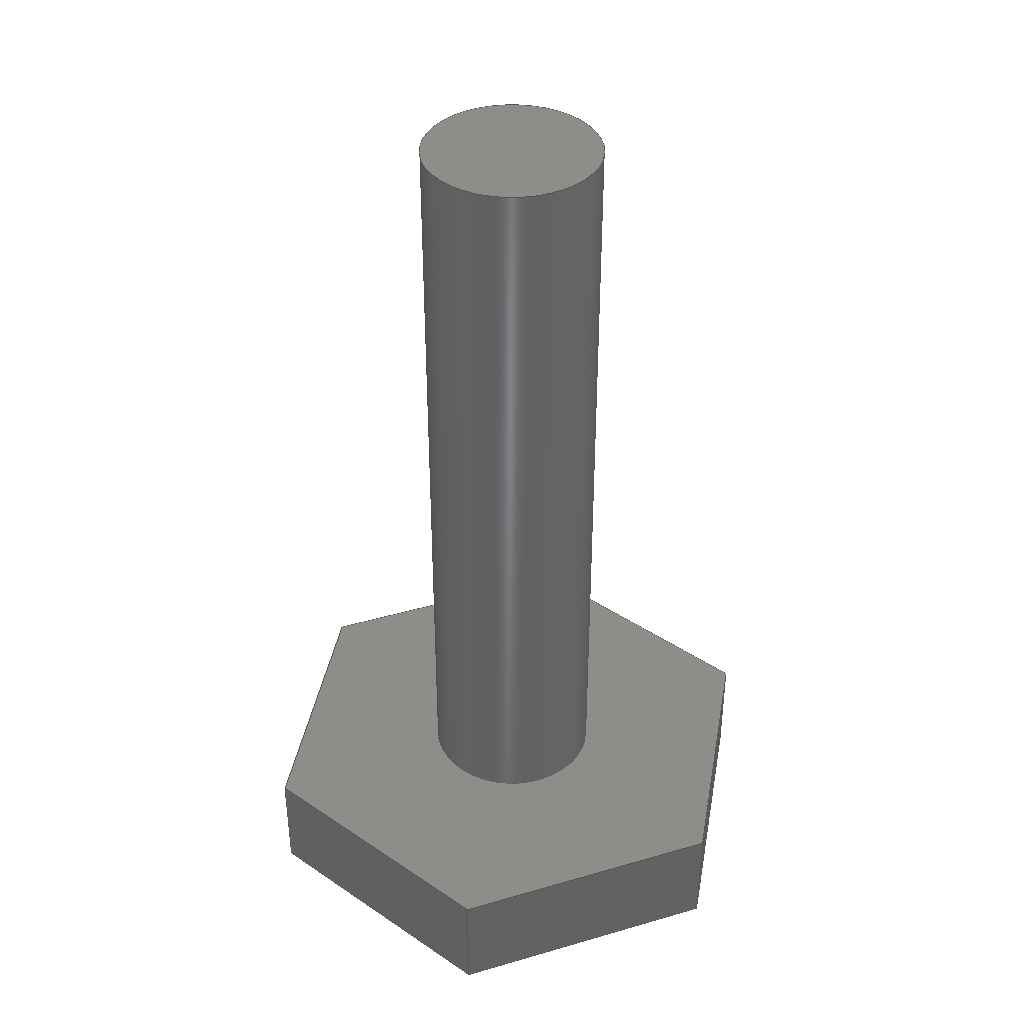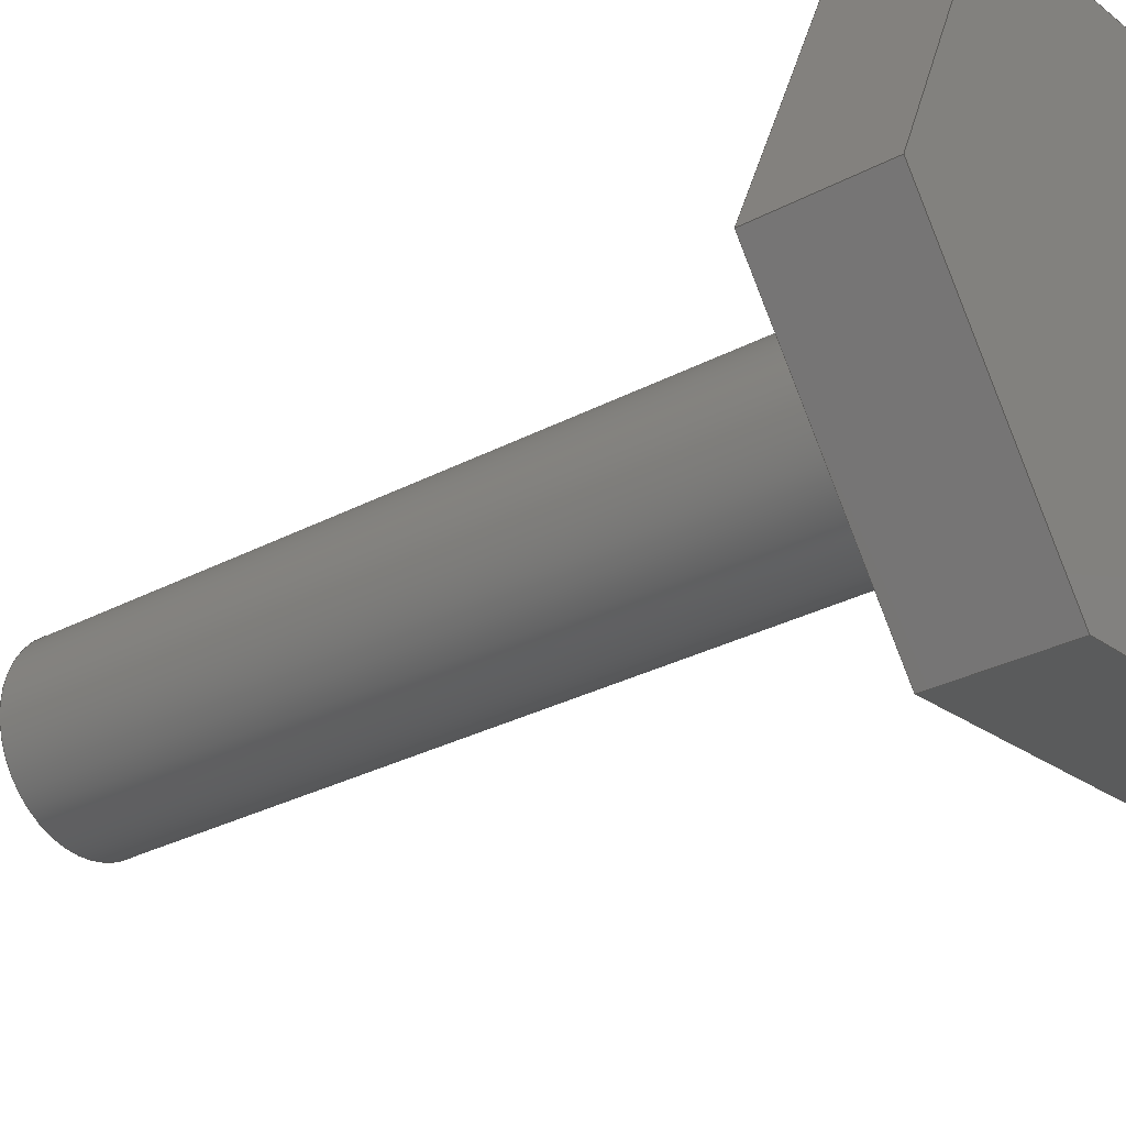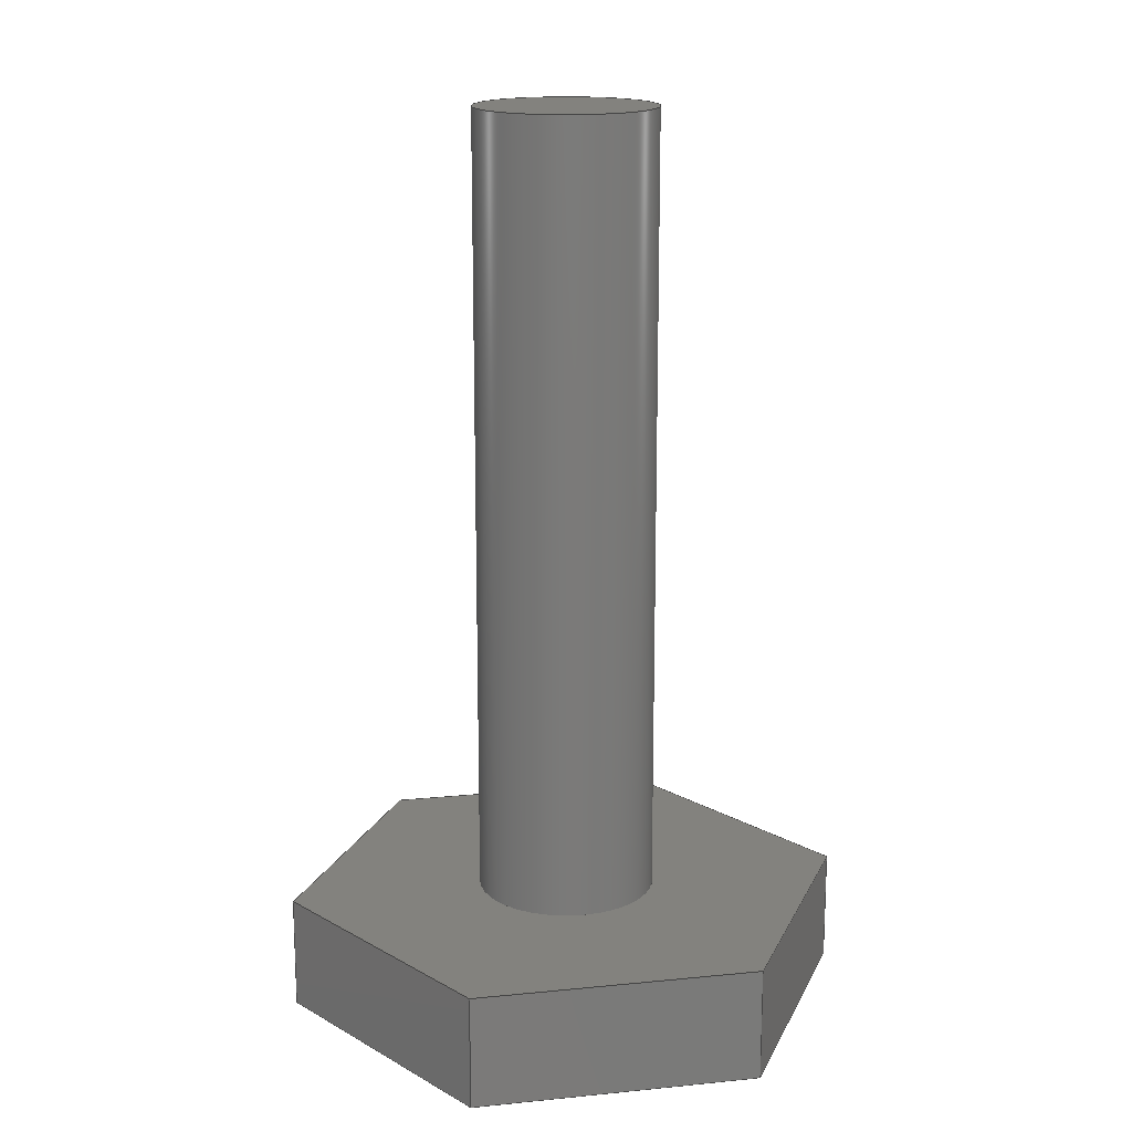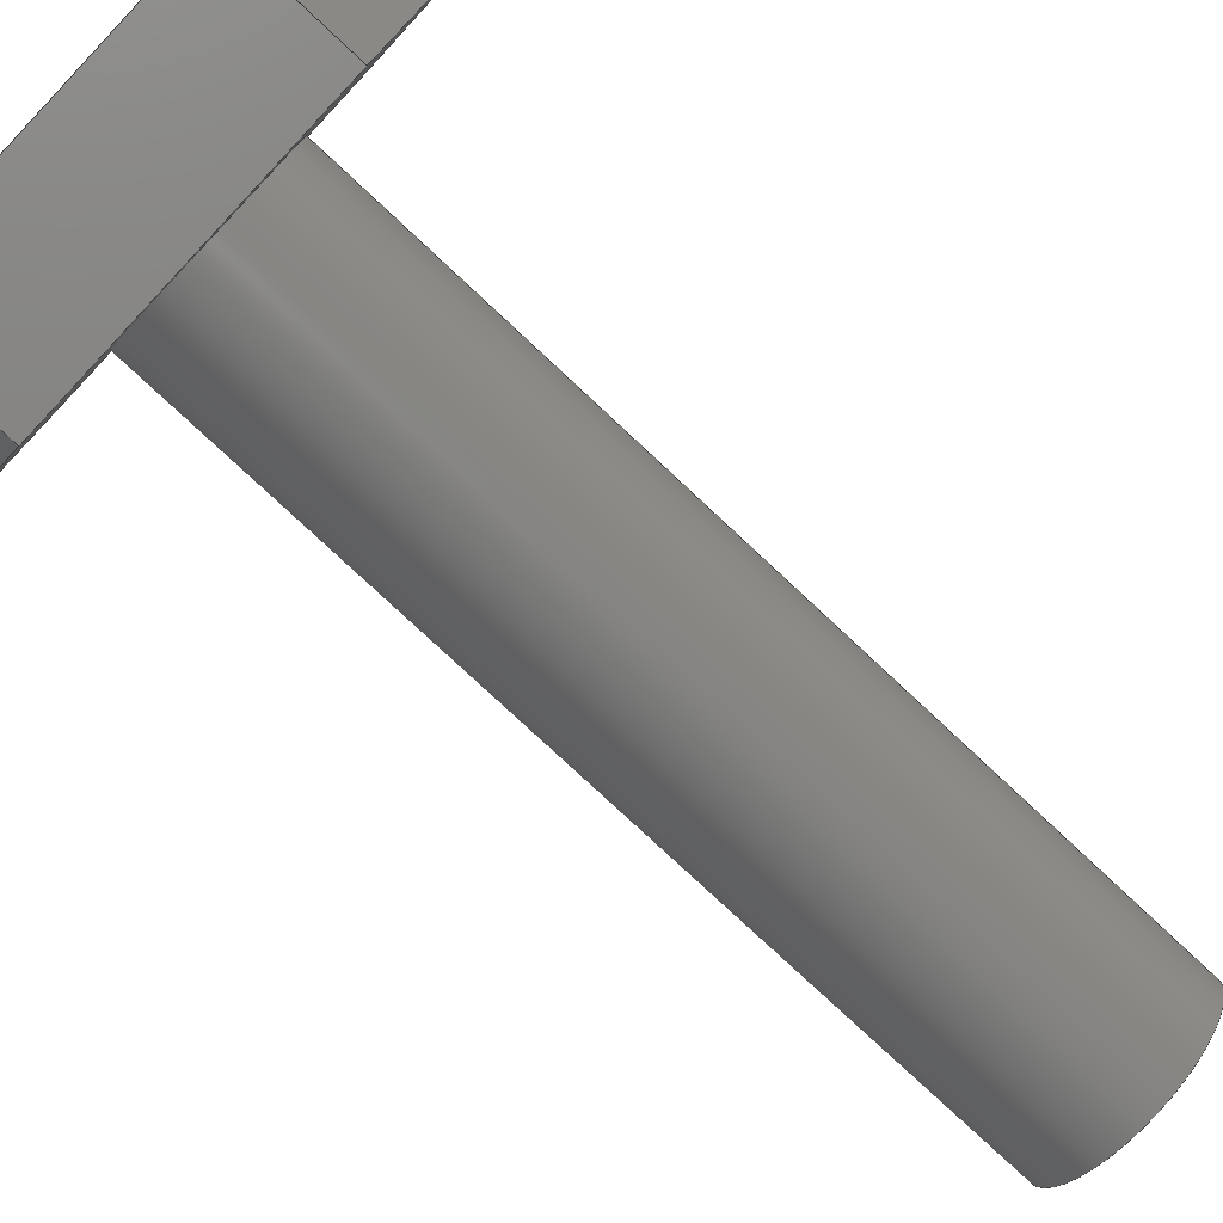
<metadata>
{"format":"step","ext":"step","renderer":"f3d","projection":"perspective","resolution":1024,"background":"white","views":[{"elev":39.4,"azim":-86.2,"up":"+Y"},{"elev":-30.2,"azim":-52.4,"up":"+Z"},{"elev":16.6,"azim":-137.7,"up":"+Y"},{"elev":-77.9,"azim":46.9,"up":"+Z"}]}
</metadata>
<code>
ISO-10303-21;
DATA;
#1=MECHANICAL_DESIGN_GEOMETRIC_PRESENTATION_REPRESENTATION('',(#4),#285);
#2=SHAPE_REPRESENTATION_RELATIONSHIP('SRR','None',#292,#3);
#3=ADVANCED_BREP_SHAPE_REPRESENTATION('',(#5),#284);
#4=STYLED_ITEM('',(#301),#5);
#5=MANIFOLD_SOLID_BREP('Body1',#165);
#6=FACE_BOUND('',#35,.T.);
#7=PLANE('',#182);
#8=PLANE('',#183);
#9=PLANE('',#184);
#10=PLANE('',#185);
#11=PLANE('',#186);
#12=PLANE('',#187);
#13=PLANE('',#188);
#14=PLANE('',#189);
#15=PLANE('',#190);
#16=FACE_OUTER_BOUND('',#26,.T.);
#17=FACE_OUTER_BOUND('',#27,.T.);
#18=FACE_OUTER_BOUND('',#28,.T.);
#19=FACE_OUTER_BOUND('',#29,.T.);
#20=FACE_OUTER_BOUND('',#30,.T.);
#21=FACE_OUTER_BOUND('',#31,.T.);
#22=FACE_OUTER_BOUND('',#32,.T.);
#23=FACE_OUTER_BOUND('',#33,.T.);
#24=FACE_OUTER_BOUND('',#34,.T.);
#25=FACE_OUTER_BOUND('',#36,.T.);
#26=EDGE_LOOP('',(#112,#113,#114,#115));
#27=EDGE_LOOP('',(#116));
#28=EDGE_LOOP('',(#117,#118,#119,#120));
#29=EDGE_LOOP('',(#121,#122,#123,#124));
#30=EDGE_LOOP('',(#125,#126,#127,#128));
#31=EDGE_LOOP('',(#129,#130,#131,#132));
#32=EDGE_LOOP('',(#133,#134,#135,#136));
#33=EDGE_LOOP('',(#137,#138,#139,#140));
#34=EDGE_LOOP('',(#141,#142,#143,#144,#145,#146));
#35=EDGE_LOOP('',(#147));
#36=EDGE_LOOP('',(#148,#149,#150,#151,#152,#153));
#37=LINE('',#241,#56);
#38=LINE('',#247,#57);
#39=LINE('',#249,#58);
#40=LINE('',#251,#59);
#41=LINE('',#252,#60);
#42=LINE('',#255,#61);
#43=LINE('',#257,#62);
#44=LINE('',#258,#63);
#45=LINE('',#261,#64);
#46=LINE('',#263,#65);
#47=LINE('',#264,#66);
#48=LINE('',#267,#67);
#49=LINE('',#269,#68);
#50=LINE('',#270,#69);
#51=LINE('',#273,#70);
#52=LINE('',#275,#71);
#53=LINE('',#276,#72);
#54=LINE('',#278,#73);
#55=LINE('',#279,#74);
#56=VECTOR('',#197,1.581);
#57=VECTOR('',#204,1);
#58=VECTOR('',#205,1);
#59=VECTOR('',#206,1);
#60=VECTOR('',#207,1);
#61=VECTOR('',#210,1);
#62=VECTOR('',#211,1);
#63=VECTOR('',#212,1);
#64=VECTOR('',#215,1);
#65=VECTOR('',#216,1);
#66=VECTOR('',#217,1);
#67=VECTOR('',#220,1);
#68=VECTOR('',#221,1);
#69=VECTOR('',#222,1);
#70=VECTOR('',#225,1);
#71=VECTOR('',#226,1);
#72=VECTOR('',#227,1);
#73=VECTOR('',#230,1);
#74=VECTOR('',#231,1);
#75=CIRCLE('',#180,1.581);
#76=CIRCLE('',#181,1.581);
#77=VERTEX_POINT('',#238);
#78=VERTEX_POINT('',#240);
#79=VERTEX_POINT('',#245);
#80=VERTEX_POINT('',#246);
#81=VERTEX_POINT('',#248);
#82=VERTEX_POINT('',#250);
#83=VERTEX_POINT('',#254);
#84=VERTEX_POINT('',#256);
#85=VERTEX_POINT('',#260);
#86=VERTEX_POINT('',#262);
#87=VERTEX_POINT('',#266);
#88=VERTEX_POINT('',#268);
#89=VERTEX_POINT('',#272);
#90=VERTEX_POINT('',#274);
#91=EDGE_CURVE('',#77,#77,#75,.T.);
#92=EDGE_CURVE('',#77,#78,#37,.T.);
#93=EDGE_CURVE('',#78,#78,#76,.T.);
#94=EDGE_CURVE('',#79,#80,#38,.T.);
#95=EDGE_CURVE('',#80,#81,#39,.T.);
#96=EDGE_CURVE('',#82,#81,#40,.T.);
#97=EDGE_CURVE('',#79,#82,#41,.T.);
#98=EDGE_CURVE('',#83,#79,#42,.T.);
#99=EDGE_CURVE('',#84,#82,#43,.T.);
#100=EDGE_CURVE('',#83,#84,#44,.T.);
#101=EDGE_CURVE('',#85,#83,#45,.T.);
#102=EDGE_CURVE('',#86,#84,#46,.T.);
#103=EDGE_CURVE('',#85,#86,#47,.T.);
#104=EDGE_CURVE('',#87,#85,#48,.T.);
#105=EDGE_CURVE('',#88,#86,#49,.T.);
#106=EDGE_CURVE('',#87,#88,#50,.T.);
#107=EDGE_CURVE('',#89,#87,#51,.T.);
#108=EDGE_CURVE('',#90,#88,#52,.T.);
#109=EDGE_CURVE('',#89,#90,#53,.T.);
#110=EDGE_CURVE('',#80,#89,#54,.T.);
#111=EDGE_CURVE('',#81,#90,#55,.T.);
#112=ORIENTED_EDGE('',*,*,#91,.F.);
#113=ORIENTED_EDGE('',*,*,#92,.T.);
#114=ORIENTED_EDGE('',*,*,#93,.F.);
#115=ORIENTED_EDGE('',*,*,#92,.F.);
#116=ORIENTED_EDGE('',*,*,#91,.T.);
#117=ORIENTED_EDGE('',*,*,#94,.T.);
#118=ORIENTED_EDGE('',*,*,#95,.T.);
#119=ORIENTED_EDGE('',*,*,#96,.F.);
#120=ORIENTED_EDGE('',*,*,#97,.F.);
#121=ORIENTED_EDGE('',*,*,#98,.T.);
#122=ORIENTED_EDGE('',*,*,#97,.T.);
#123=ORIENTED_EDGE('',*,*,#99,.F.);
#124=ORIENTED_EDGE('',*,*,#100,.F.);
#125=ORIENTED_EDGE('',*,*,#101,.T.);
#126=ORIENTED_EDGE('',*,*,#100,.T.);
#127=ORIENTED_EDGE('',*,*,#102,.F.);
#128=ORIENTED_EDGE('',*,*,#103,.F.);
#129=ORIENTED_EDGE('',*,*,#104,.T.);
#130=ORIENTED_EDGE('',*,*,#103,.T.);
#131=ORIENTED_EDGE('',*,*,#105,.F.);
#132=ORIENTED_EDGE('',*,*,#106,.F.);
#133=ORIENTED_EDGE('',*,*,#107,.T.);
#134=ORIENTED_EDGE('',*,*,#106,.T.);
#135=ORIENTED_EDGE('',*,*,#108,.F.);
#136=ORIENTED_EDGE('',*,*,#109,.F.);
#137=ORIENTED_EDGE('',*,*,#110,.T.);
#138=ORIENTED_EDGE('',*,*,#109,.T.);
#139=ORIENTED_EDGE('',*,*,#111,.F.);
#140=ORIENTED_EDGE('',*,*,#95,.F.);
#141=ORIENTED_EDGE('',*,*,#111,.T.);
#142=ORIENTED_EDGE('',*,*,#108,.T.);
#143=ORIENTED_EDGE('',*,*,#105,.T.);
#144=ORIENTED_EDGE('',*,*,#102,.T.);
#145=ORIENTED_EDGE('',*,*,#99,.T.);
#146=ORIENTED_EDGE('',*,*,#96,.T.);
#147=ORIENTED_EDGE('',*,*,#93,.T.);
#148=ORIENTED_EDGE('',*,*,#110,.F.);
#149=ORIENTED_EDGE('',*,*,#94,.F.);
#150=ORIENTED_EDGE('',*,*,#98,.F.);
#151=ORIENTED_EDGE('',*,*,#101,.F.);
#152=ORIENTED_EDGE('',*,*,#104,.F.);
#153=ORIENTED_EDGE('',*,*,#107,.F.);
#154=CYLINDRICAL_SURFACE('',#179,1.581);
#155=ADVANCED_FACE('',(#16),#154,.T.);
#156=ADVANCED_FACE('',(#17),#7,.T.);
#157=ADVANCED_FACE('',(#18),#8,.T.);
#158=ADVANCED_FACE('',(#19),#9,.T.);
#159=ADVANCED_FACE('',(#20),#10,.T.);
#160=ADVANCED_FACE('',(#21),#11,.T.);
#161=ADVANCED_FACE('',(#22),#12,.T.);
#162=ADVANCED_FACE('',(#23),#13,.T.);
#163=ADVANCED_FACE('',(#24,#6),#14,.T.);
#164=ADVANCED_FACE('',(#25),#15,.F.);
#165=CLOSED_SHELL('',(#155,#156,#157,#158,#159,#160,#161,#162,#163,#164));
#166=DERIVED_UNIT_ELEMENT(#168,1);
#167=DERIVED_UNIT_ELEMENT(#287,3);
#168=(
MASS_UNIT()
NAMED_UNIT(*)
SI_UNIT(.KILO.,.GRAM.)
);
#169=DERIVED_UNIT((#166,#167));
#170=MEASURE_REPRESENTATION_ITEM('density measure',
POSITIVE_RATIO_MEASURE(7850),#169);
#171=PROPERTY_DEFINITION_REPRESENTATION(#176,#173);
#172=PROPERTY_DEFINITION_REPRESENTATION(#177,#174);
#173=REPRESENTATION('material name',(#175),#284);
#174=REPRESENTATION('density',(#170),#284);
#175=DESCRIPTIVE_REPRESENTATION_ITEM('Steel','Steel');
#176=PROPERTY_DEFINITION('material property','material name',#294);
#177=PROPERTY_DEFINITION('material property','density of part',#294);
#178=AXIS2_PLACEMENT_3D('placement',#236,#191,#192);
#179=AXIS2_PLACEMENT_3D('',#237,#193,#194);
#180=AXIS2_PLACEMENT_3D('',#239,#195,#196);
#181=AXIS2_PLACEMENT_3D('',#242,#198,#199);
#182=AXIS2_PLACEMENT_3D('',#243,#200,#201);
#183=AXIS2_PLACEMENT_3D('',#244,#202,#203);
#184=AXIS2_PLACEMENT_3D('',#253,#208,#209);
#185=AXIS2_PLACEMENT_3D('',#259,#213,#214);
#186=AXIS2_PLACEMENT_3D('',#265,#218,#219);
#187=AXIS2_PLACEMENT_3D('',#271,#223,#224);
#188=AXIS2_PLACEMENT_3D('',#277,#228,#229);
#189=AXIS2_PLACEMENT_3D('',#280,#232,#233);
#190=AXIS2_PLACEMENT_3D('',#281,#234,#235);
#191=DIRECTION('axis',(0,0,1));
#192=DIRECTION('refdir',(1,0,0));
#193=DIRECTION('center_axis',(0,1,0));
#194=DIRECTION('ref_axis',(-1,0,0));
#195=DIRECTION('center_axis',(0,1,0));
#196=DIRECTION('ref_axis',(-1,0,0));
#197=DIRECTION('',(0,-1,0));
#198=DIRECTION('center_axis',(0,-1,0));
#199=DIRECTION('ref_axis',(-1,0,0));
#200=DIRECTION('center_axis',(0,1,0));
#201=DIRECTION('ref_axis',(-1,0,0));
#202=DIRECTION('center_axis',(0.9151,0,-0.4033));
#203=DIRECTION('ref_axis',(-0.4033,0,-0.9151));
#204=DIRECTION('',(-0.4033,0,-0.9151));
#205=DIRECTION('',(0,1,0));
#206=DIRECTION('',(-0.4033,0,-0.9151));
#207=DIRECTION('',(0,1,0));
#208=DIRECTION('center_axis',(0.8068,0,0.5908));
#209=DIRECTION('ref_axis',(0.5908,0,-0.8068));
#210=DIRECTION('',(0.5908,0,-0.8068));
#211=DIRECTION('',(0.5908,0,-0.8068));
#212=DIRECTION('',(0,1,0));
#213=DIRECTION('center_axis',(-0.1082,0,0.9941));
#214=DIRECTION('ref_axis',(0.9941,0,0.1082));
#215=DIRECTION('',(0.9941,0,0.1082));
#216=DIRECTION('',(0.9941,0,0.1082));
#217=DIRECTION('',(0,1,0));
#218=DIRECTION('center_axis',(-0.9151,0,0.4033));
#219=DIRECTION('ref_axis',(0.4033,0,0.9151));
#220=DIRECTION('',(0.4033,0,0.9151));
#221=DIRECTION('',(0.4033,0,0.9151));
#222=DIRECTION('',(0,1,0));
#223=DIRECTION('center_axis',(-0.8068,0,-0.5908));
#224=DIRECTION('ref_axis',(-0.5908,0,0.8068));
#225=DIRECTION('',(-0.5908,0,0.8068));
#226=DIRECTION('',(-0.5908,0,0.8068));
#227=DIRECTION('',(0,1,0));
#228=DIRECTION('center_axis',(0.1082,0,-0.9941));
#229=DIRECTION('ref_axis',(-0.9941,0,-0.1082));
#230=DIRECTION('',(-0.9941,0,-0.1082));
#231=DIRECTION('',(-0.9941,0,-0.1082));
#232=DIRECTION('center_axis',(0,1,0));
#233=DIRECTION('ref_axis',(0,0,1));
#234=DIRECTION('center_axis',(0,1,0));
#235=DIRECTION('ref_axis',(1,0,0));
#236=CARTESIAN_POINT('',(0,0,0));
#237=CARTESIAN_POINT('Origin',(6.5,2,5));
#238=CARTESIAN_POINT('',(8.081,16,5));
#239=CARTESIAN_POINT('Origin',(6.5,16,5));
#240=CARTESIAN_POINT('',(8.081,2,5));
#241=CARTESIAN_POINT('',(8.081,2,5));
#242=CARTESIAN_POINT('Origin',(6.5,2,5));
#243=CARTESIAN_POINT('Origin',(6.5,16,5));
#244=CARTESIAN_POINT('Origin',(11.47,0,5.541));
#245=CARTESIAN_POINT('',(11.47,0,5.541));
#246=CARTESIAN_POINT('',(9.454,0,0.9659));
#247=CARTESIAN_POINT('',(11.47,0,5.541));
#248=CARTESIAN_POINT('',(9.454,2,0.9659));
#249=CARTESIAN_POINT('',(9.454,0,0.9659));
#250=CARTESIAN_POINT('',(11.47,2,5.541));
#251=CARTESIAN_POINT('',(11.47,2,5.541));
#252=CARTESIAN_POINT('',(11.47,0,5.541));
#253=CARTESIAN_POINT('Origin',(8.517,0,9.575));
#254=CARTESIAN_POINT('',(8.517,0,9.575));
#255=CARTESIAN_POINT('',(8.517,0,9.575));
#256=CARTESIAN_POINT('',(8.517,2,9.575));
#257=CARTESIAN_POINT('',(8.517,2,9.575));
#258=CARTESIAN_POINT('',(8.517,0,9.575));
#259=CARTESIAN_POINT('Origin',(3.546,0,9.034));
#260=CARTESIAN_POINT('',(3.546,0,9.034));
#261=CARTESIAN_POINT('',(3.546,0,9.034));
#262=CARTESIAN_POINT('',(3.546,2,9.034));
#263=CARTESIAN_POINT('',(3.546,2,9.034));
#264=CARTESIAN_POINT('',(3.546,0,9.034));
#265=CARTESIAN_POINT('Origin',(1.529,0,4.459));
#266=CARTESIAN_POINT('',(1.529,0,4.459));
#267=CARTESIAN_POINT('',(1.529,0,4.459));
#268=CARTESIAN_POINT('',(1.529,2,4.459));
#269=CARTESIAN_POINT('',(1.529,2,4.459));
#270=CARTESIAN_POINT('',(1.529,0,4.459));
#271=CARTESIAN_POINT('Origin',(4.483,0,0.4247));
#272=CARTESIAN_POINT('',(4.483,0,0.4247));
#273=CARTESIAN_POINT('',(4.483,0,0.4247));
#274=CARTESIAN_POINT('',(4.483,2,0.4247));
#275=CARTESIAN_POINT('',(4.483,2,0.4247));
#276=CARTESIAN_POINT('',(4.483,0,0.4247));
#277=CARTESIAN_POINT('Origin',(9.454,0,0.9659));
#278=CARTESIAN_POINT('',(9.454,0,0.9659));
#279=CARTESIAN_POINT('',(9.454,2,0.9659));
#280=CARTESIAN_POINT('Origin',(6.5,2,5));
#281=CARTESIAN_POINT('Origin',(6.5,0,5));
#282=UNCERTAINTY_MEASURE_WITH_UNIT(LENGTH_MEASURE(0.001),#286,
'DISTANCE_ACCURACY_VALUE',
'Maximum model space distance between geometric entities at asserted c
onnectivities');
#283=UNCERTAINTY_MEASURE_WITH_UNIT(LENGTH_MEASURE(0.001),#286,
'DISTANCE_ACCURACY_VALUE',
'Maximum model space distance between geometric entities at asserted c
onnectivities');
#284=(
GEOMETRIC_REPRESENTATION_CONTEXT(3)
GLOBAL_UNCERTAINTY_ASSIGNED_CONTEXT((#282))
GLOBAL_UNIT_ASSIGNED_CONTEXT((#286,#288,#289))
REPRESENTATION_CONTEXT('','3D')
);
#285=(
GEOMETRIC_REPRESENTATION_CONTEXT(3)
GLOBAL_UNCERTAINTY_ASSIGNED_CONTEXT((#283))
GLOBAL_UNIT_ASSIGNED_CONTEXT((#286,#288,#289))
REPRESENTATION_CONTEXT('','3D')
);
#286=(
LENGTH_UNIT()
NAMED_UNIT(*)
SI_UNIT(.CENTI.,.METRE.)
);
#287=(
LENGTH_UNIT()
NAMED_UNIT(*)
SI_UNIT($,.METRE.)
);
#288=(
NAMED_UNIT(*)
PLANE_ANGLE_UNIT()
SI_UNIT($,.RADIAN.)
);
#289=(
NAMED_UNIT(*)
SI_UNIT($,.STERADIAN.)
SOLID_ANGLE_UNIT()
);
#290=SHAPE_DEFINITION_REPRESENTATION(#291,#292);
#291=PRODUCT_DEFINITION_SHAPE('',$,#294);
#292=SHAPE_REPRESENTATION('',(#178),#284);
#293=PRODUCT_DEFINITION_CONTEXT('part definition',#298,'design');
#294=PRODUCT_DEFINITION('Untitled','Untitled',#295,#293);
#295=PRODUCT_DEFINITION_FORMATION('',$,#300);
#296=PRODUCT_RELATED_PRODUCT_CATEGORY('Untitled','Untitled',(#300));
#297=APPLICATION_PROTOCOL_DEFINITION('international standard',
'automotive_design',2009,#298);
#298=APPLICATION_CONTEXT(
'Core Data for Automotive Mechanical Design Process');
#299=PRODUCT_CONTEXT('part definition',#298,'mechanical');
#300=PRODUCT('Untitled','Untitled',$,(#299));
#301=PRESENTATION_STYLE_ASSIGNMENT((#302));
#302=SURFACE_STYLE_USAGE(.BOTH.,#303);
#303=SURFACE_SIDE_STYLE('',(#304));
#304=SURFACE_STYLE_FILL_AREA(#305);
#305=FILL_AREA_STYLE('Steel - Satin',(#306));
#306=FILL_AREA_STYLE_COLOUR('Steel - Satin',#307);
#307=COLOUR_RGB('Steel - Satin',0.6275,0.6275,0.6275);
ENDSEC;
END-ISO-10303-21;

</code>
